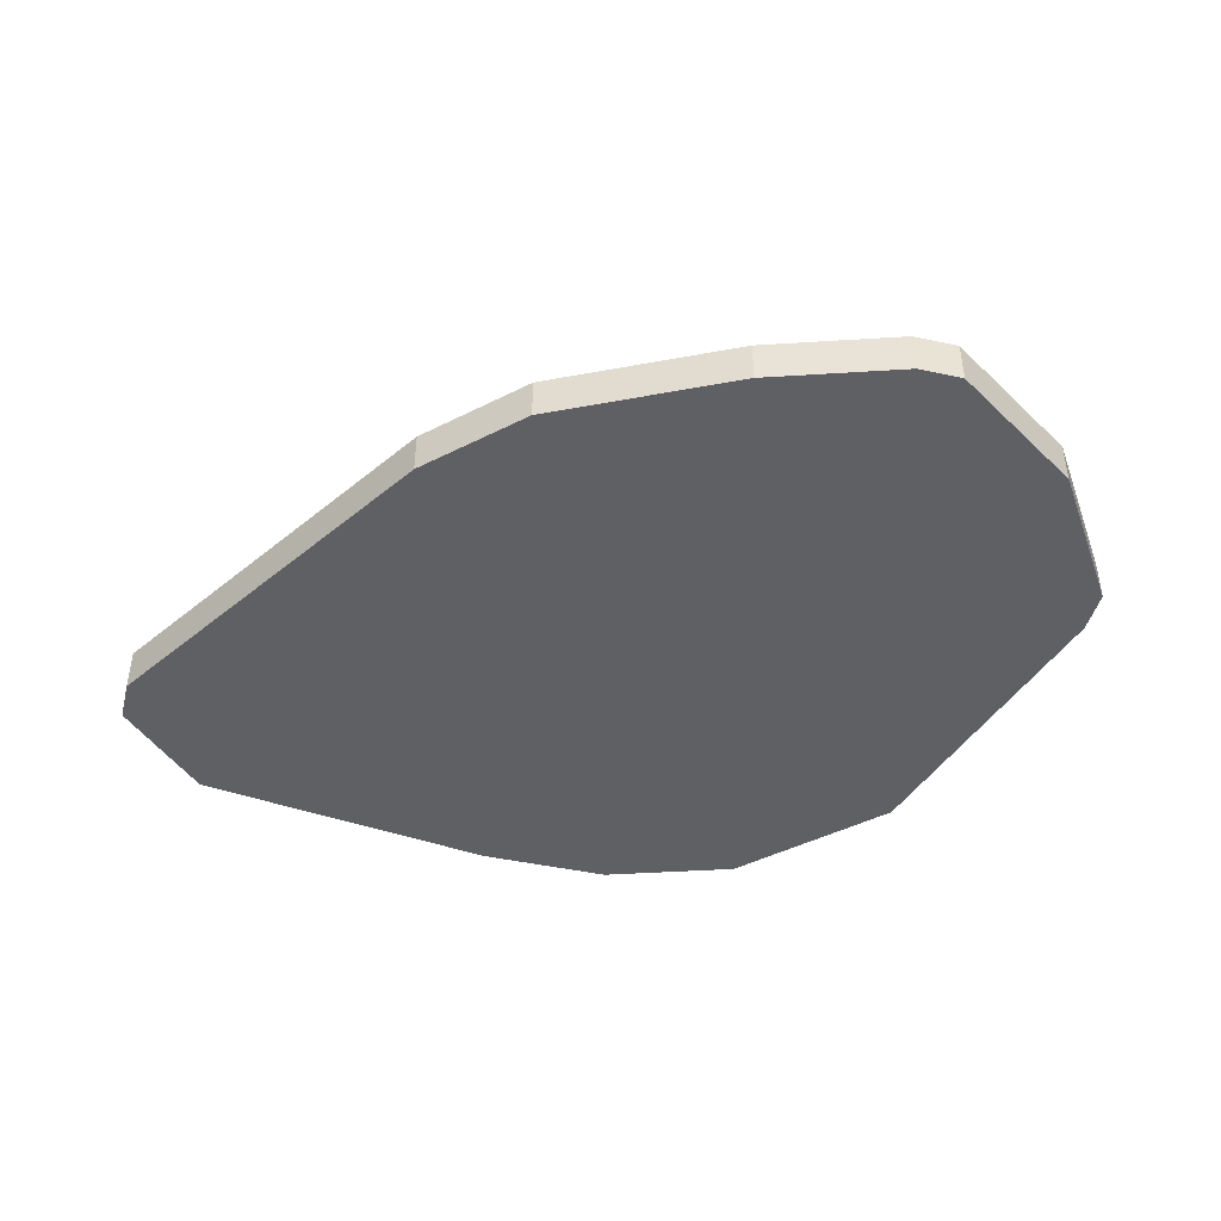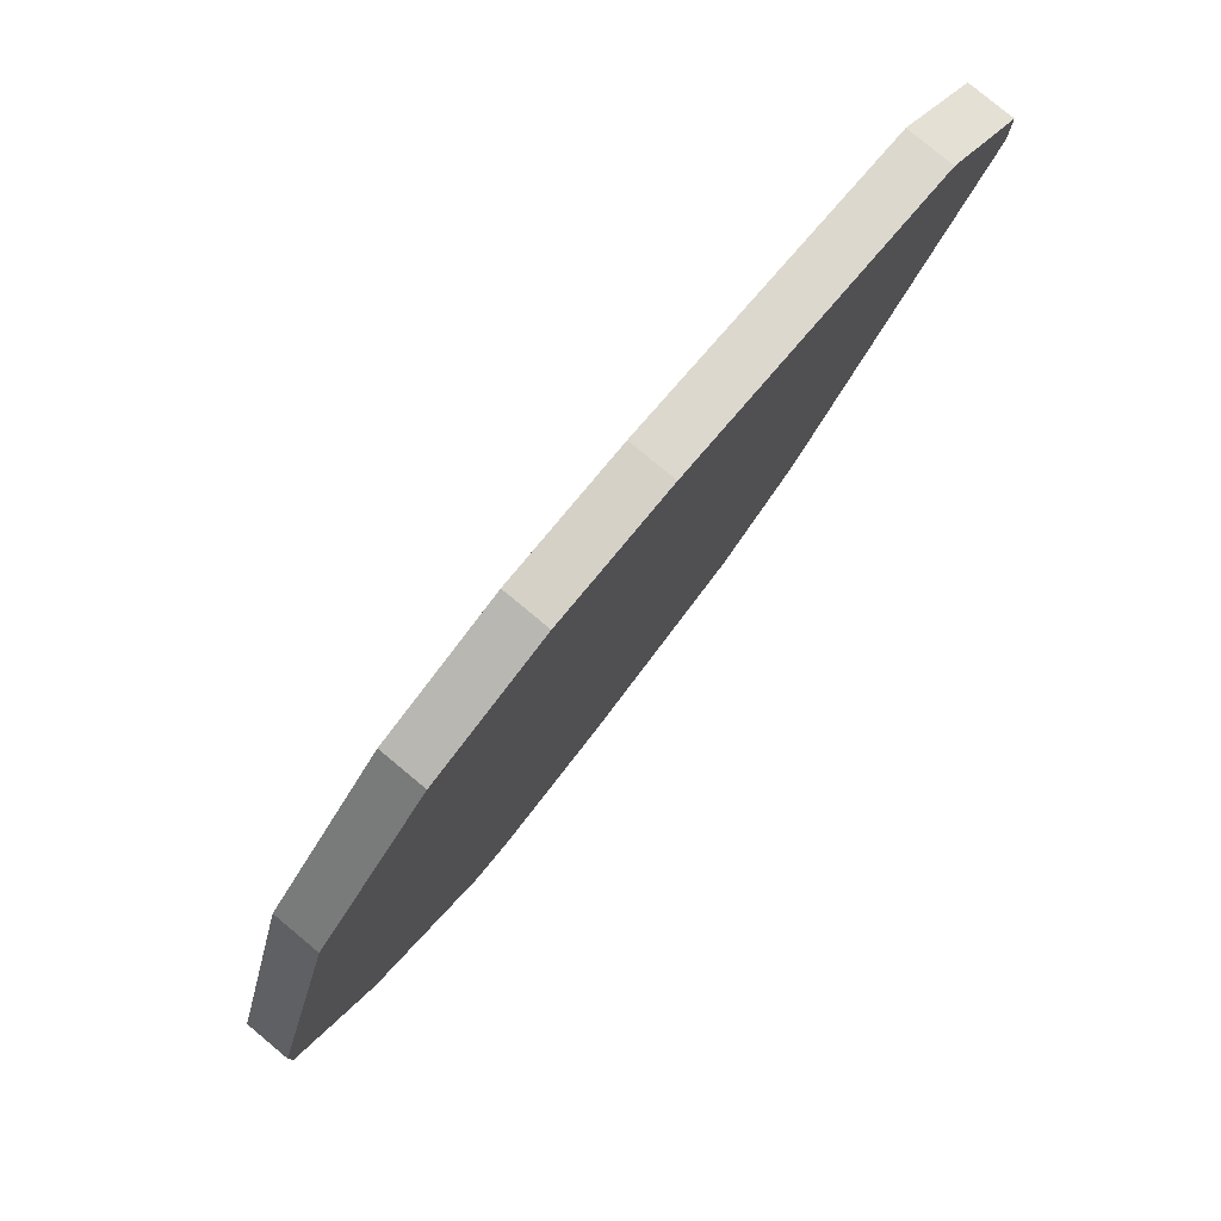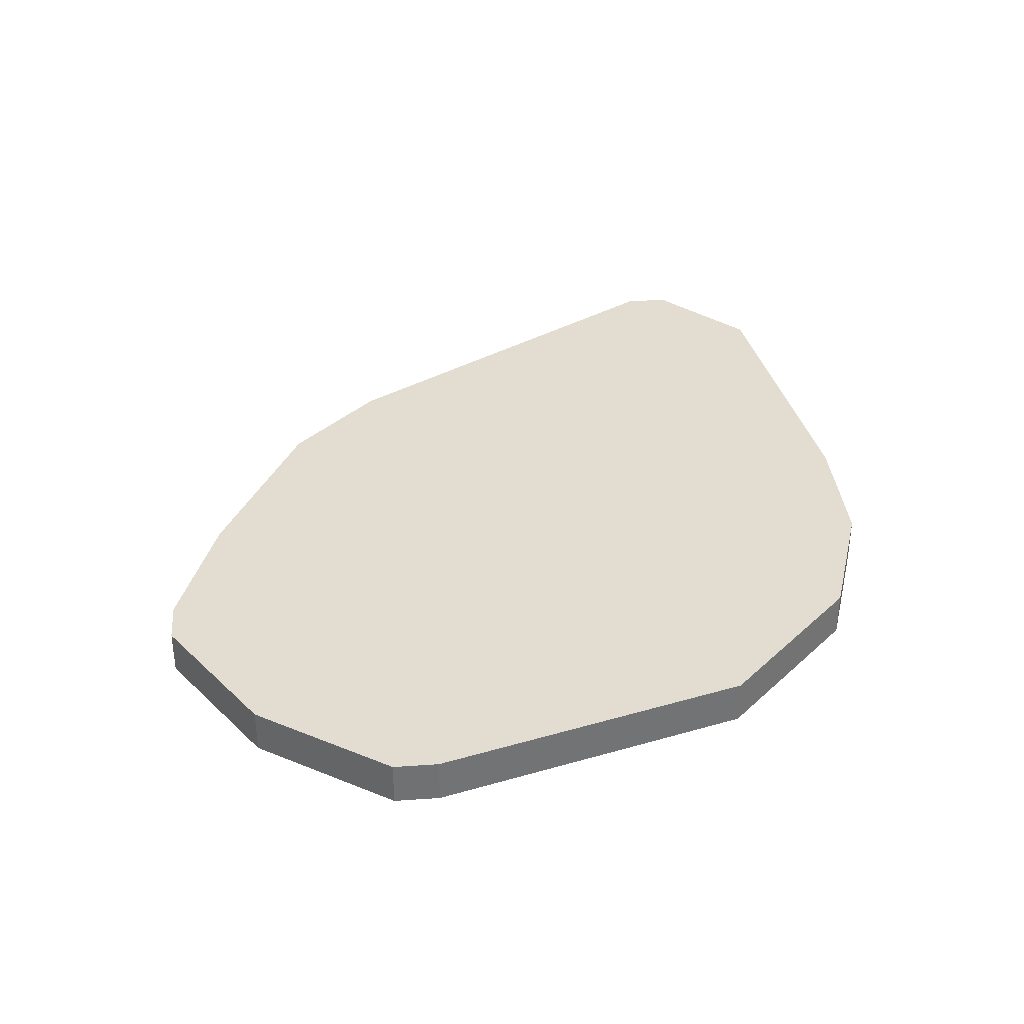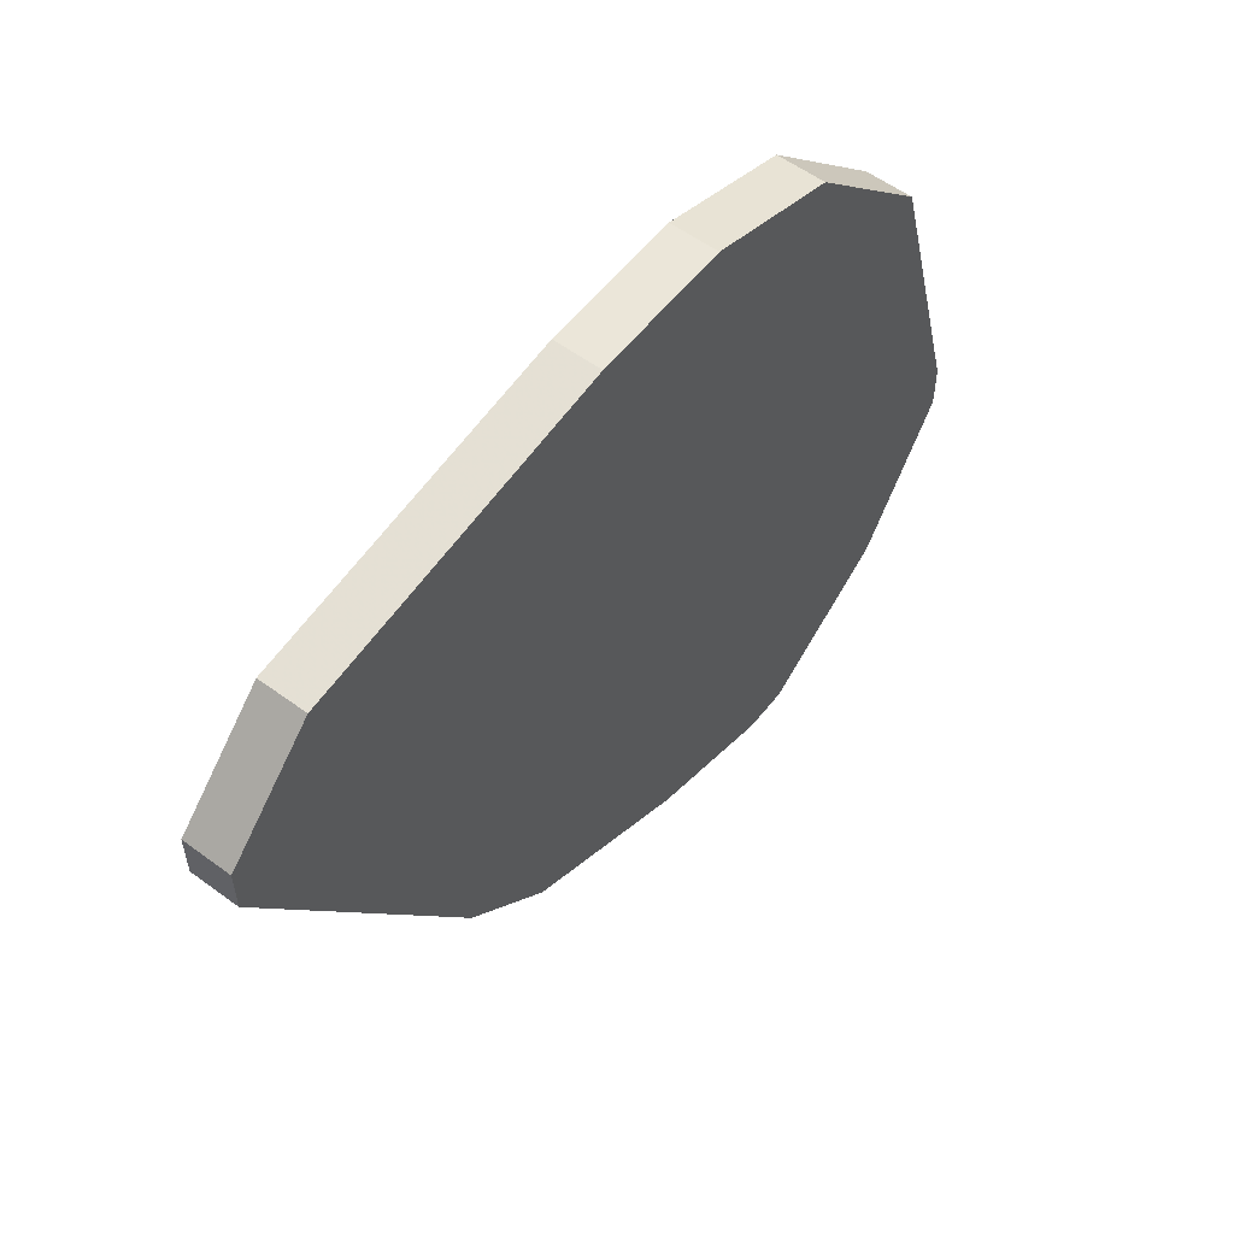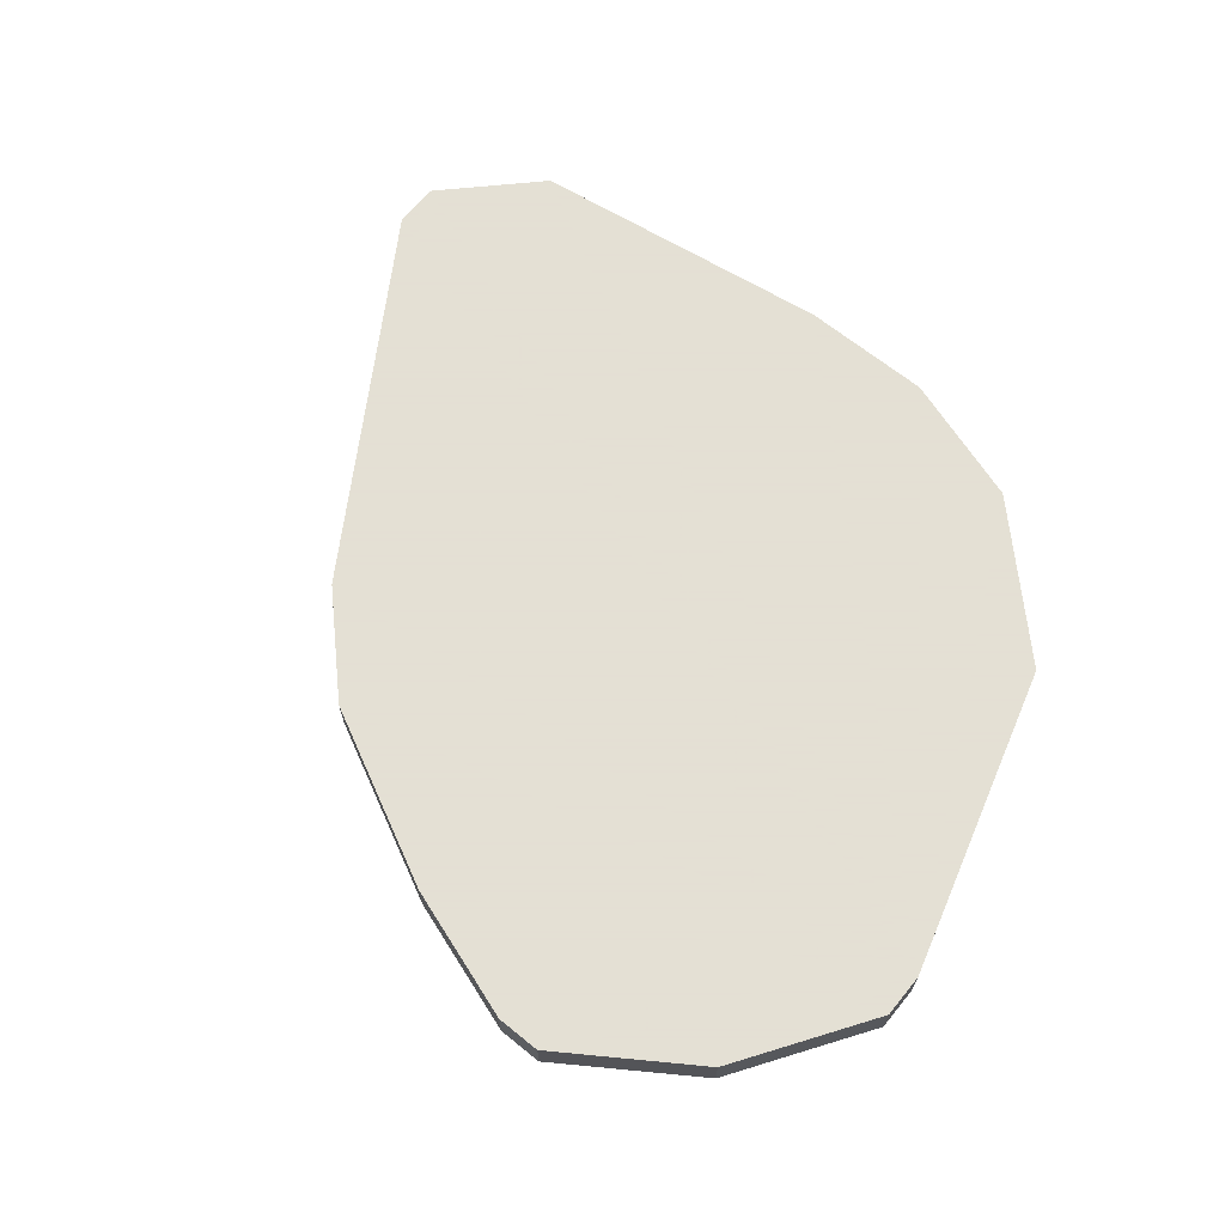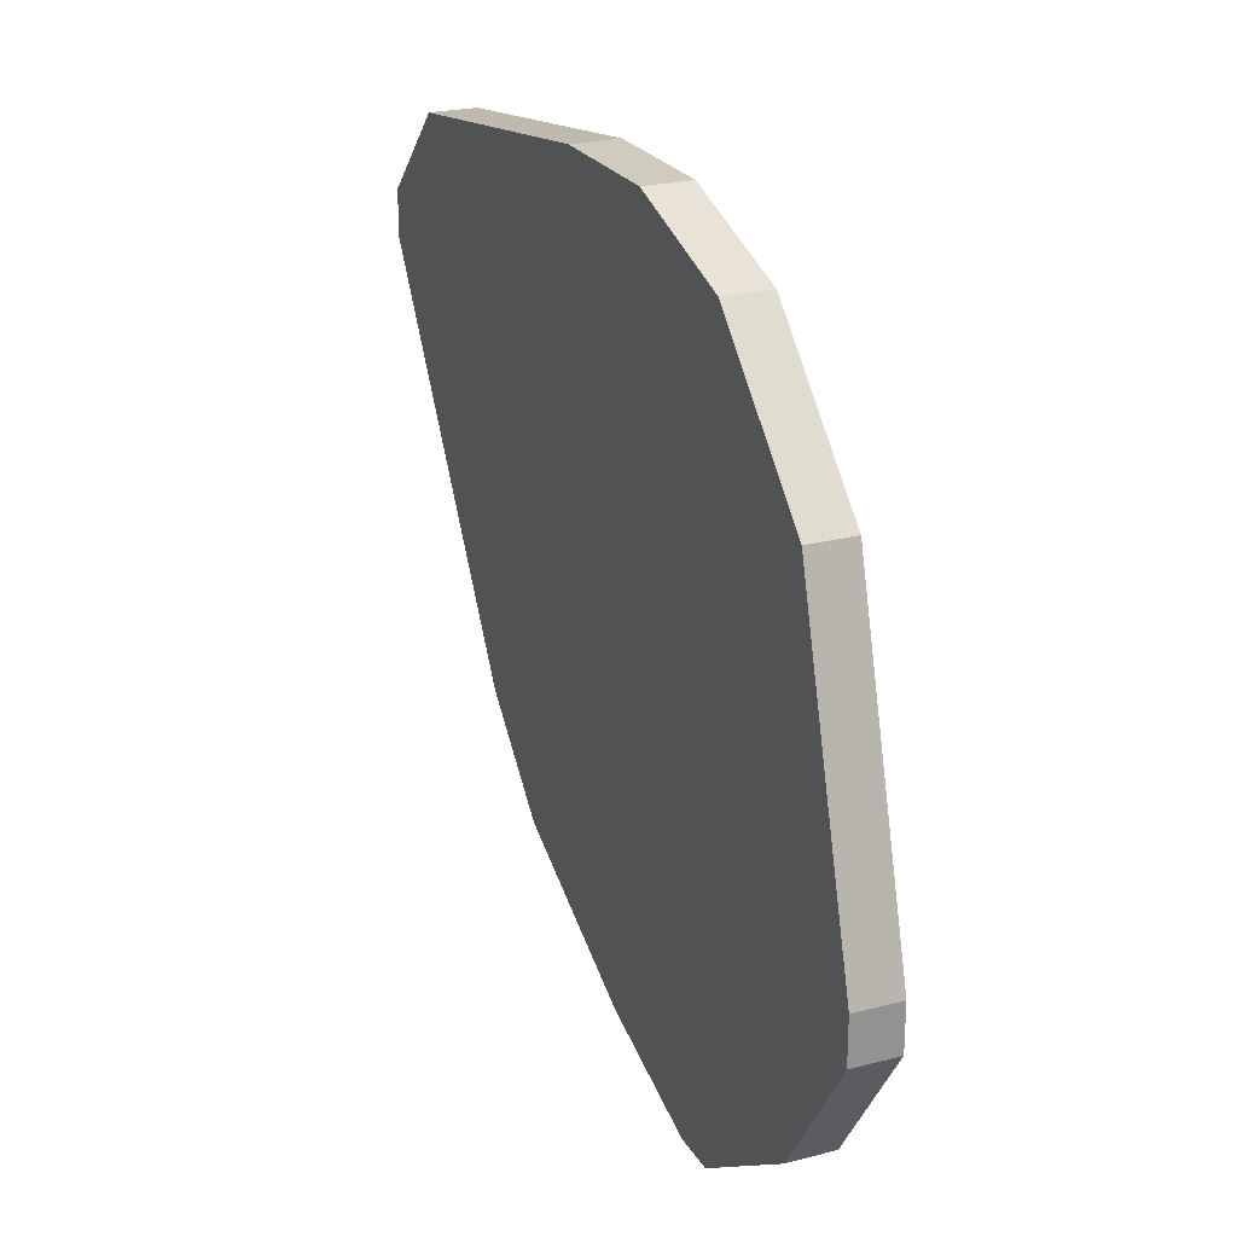
<metadata>
{"format":"obj","ext":"obj","renderer":"f3d","projection":"perspective","resolution":1024,"background":"white","views":[{"elev":-44.3,"azim":165.8,"up":"+Y"},{"elev":79.6,"azim":-50.3,"up":"+Z"},{"elev":35.2,"azim":-95.2,"up":"+Y"},{"elev":56.5,"azim":127.6,"up":"+Z"},{"elev":66.2,"azim":-140.8,"up":"+Y"},{"elev":23.7,"azim":-113.5,"up":"+Z"}]}
</metadata>
<code>
v -0.008203 0.004305 -0.002374
v 0.01089 0.005259 0.006216
v 0.01089 0.004305 0.006216
v -0.008203 0.005259 -0.002374
v -0.008203 0.004305 -0.00142
v 0.01089 0.005259 0.005262
v 0.01089 0.004305 0.005262
v -0.008203 0.005259 -0.00142
v 0.008978 0.005259 0.008125
v 0.008978 0.004305 0.008125
v 0.006114 0.005259 -0.002374
v 0.006114 0.004305 -0.002374
v 0.004205 0.005259 -0.004283
v 0.004205 0.004305 -0.004283
v 0.002296 0.005259 0.00908
v 0.002296 0.004305 0.00908
v -0.006294 0.004305 -0.005238
v -0.0005673 0.005259 0.00908
v -0.0005673 0.004305 0.00908
v -0.006294 0.005259 -0.005238
v 0.0003872 0.005259 -0.006192
v 0.0003872 0.004305 -0.006192
v -0.003431 0.005259 0.008125
v -0.003431 0.004305 0.008125
v -0.003431 0.005259 -0.007147
v -0.002476 0.005259 -0.007147
v -0.002476 0.004305 -0.007147
v -0.003431 0.004305 -0.007147
v -0.006294 0.005259 0.005262
v -0.006294 0.004305 0.005262
f 12 14 13
f 12 13 11
f 20 25 28
f 20 28 17
f 20 17 1
f 20 1 4
f 21 13 14
f 21 14 22
f 29 30 24
f 29 24 23
f 19 16 15
f 19 15 18
f 19 18 23
f 19 23 24
f 7 12 11
f 7 11 6
f 7 6 2
f 7 2 3
f 26 21 22
f 26 22 27
f 26 27 28
f 26 28 25
f 8 29 23
f 8 23 18
f 8 18 15
f 8 15 9
f 8 9 2
f 8 2 6
f 8 6 11
f 8 11 13
f 8 13 21
f 8 21 26
f 8 26 25
f 8 25 20
f 8 20 4
f 8 4 1
f 8 1 5
f 8 5 30
f 8 30 29
f 10 9 15
f 10 15 16
f 10 16 19
f 10 19 24
f 10 24 30
f 10 30 5
f 10 5 1
f 10 1 17
f 10 17 28
f 10 28 27
f 10 27 22
f 10 22 14
f 10 14 12
f 10 12 7
f 10 7 3
f 10 3 2
f 10 2 9

</code>
